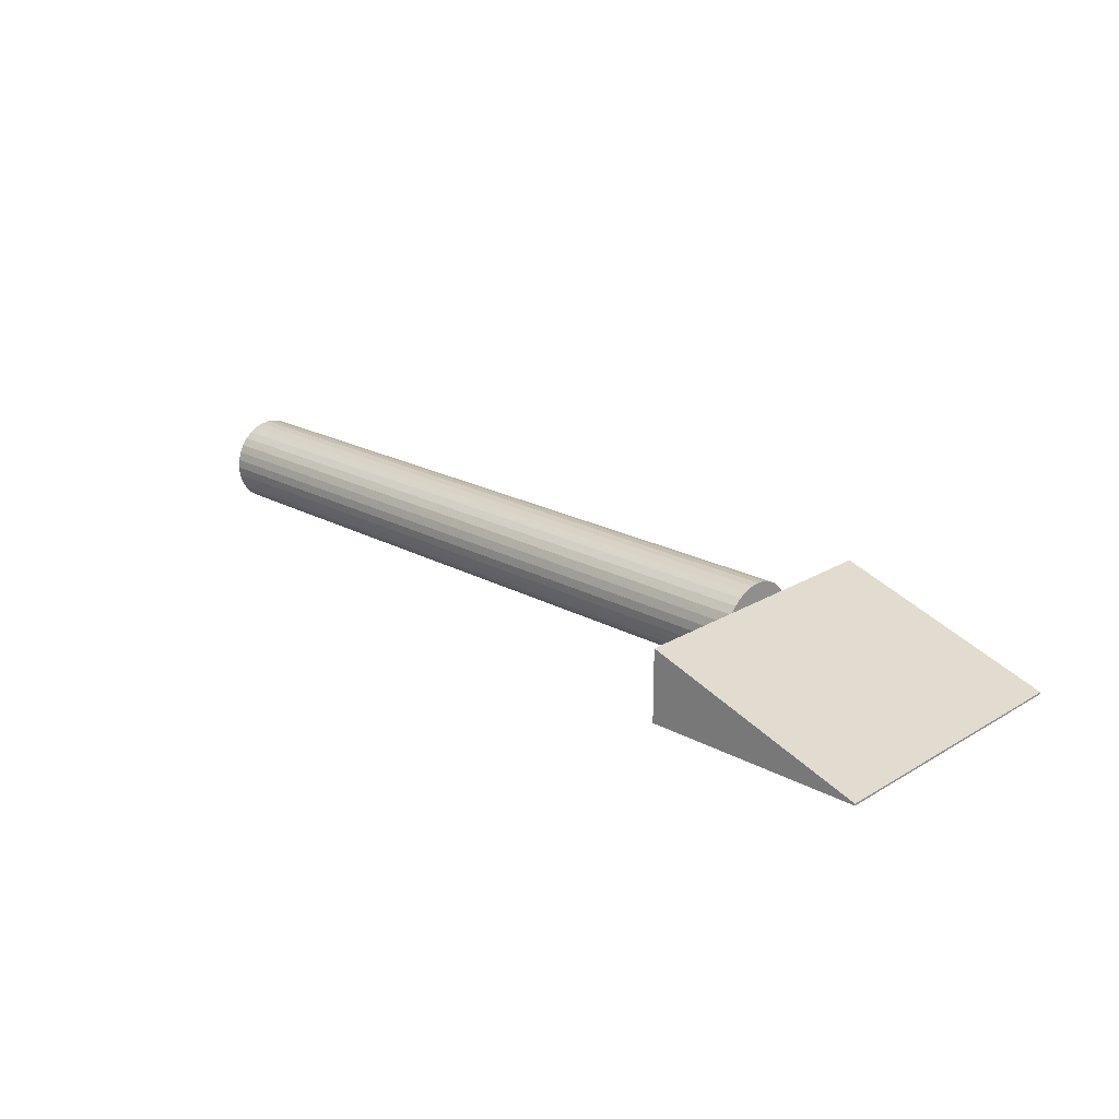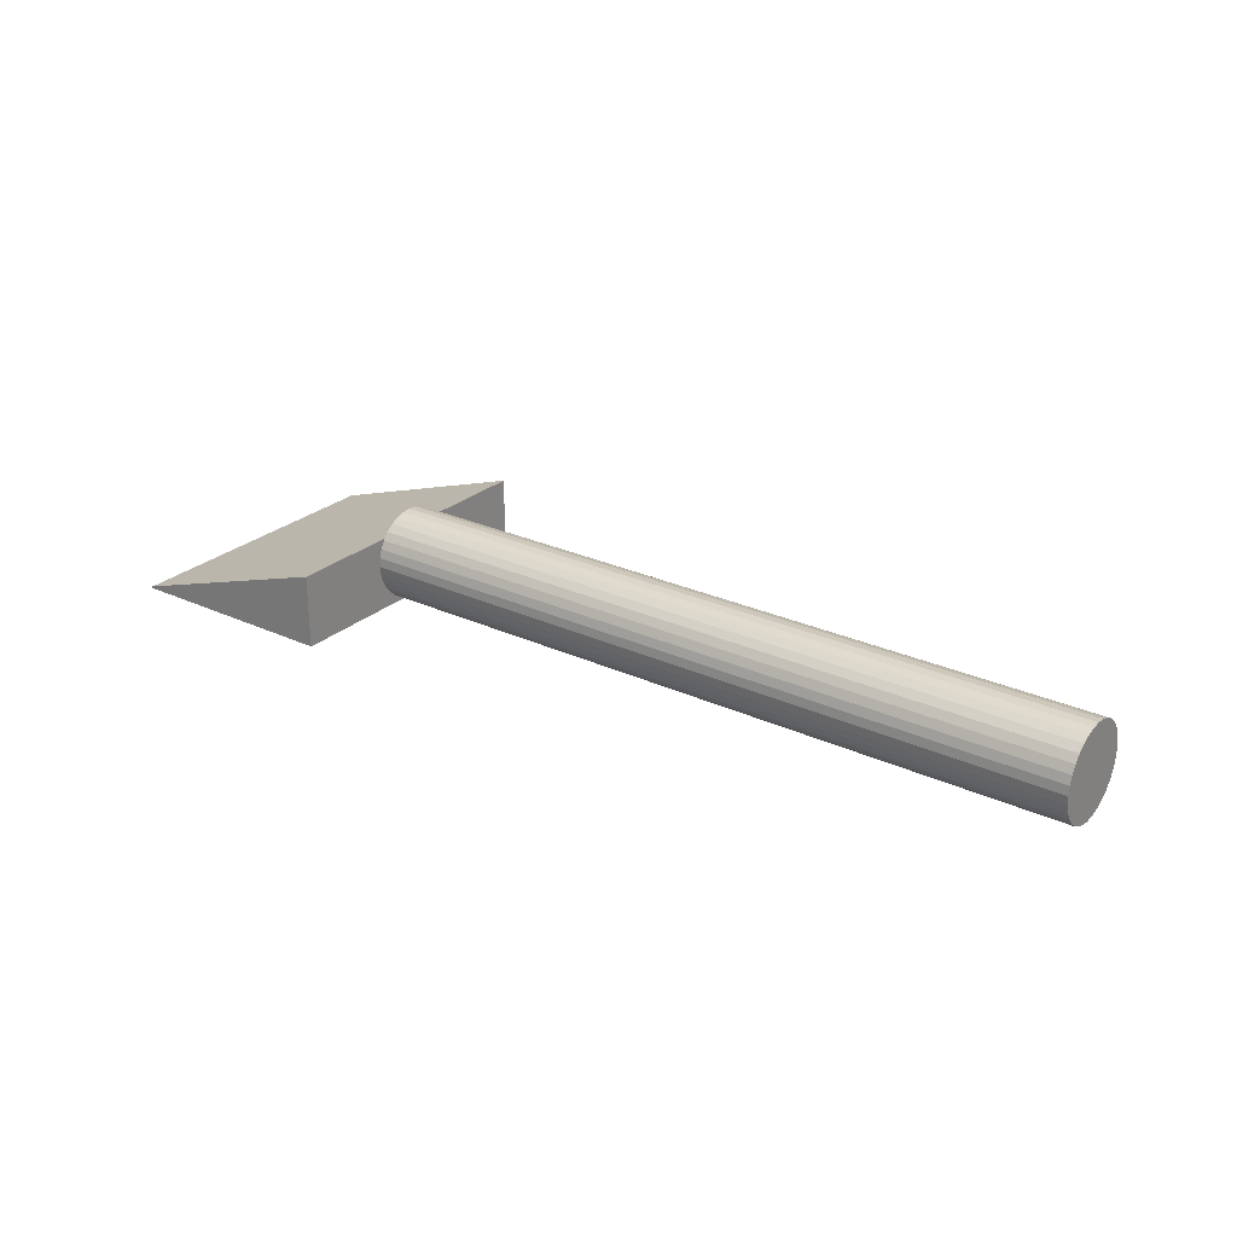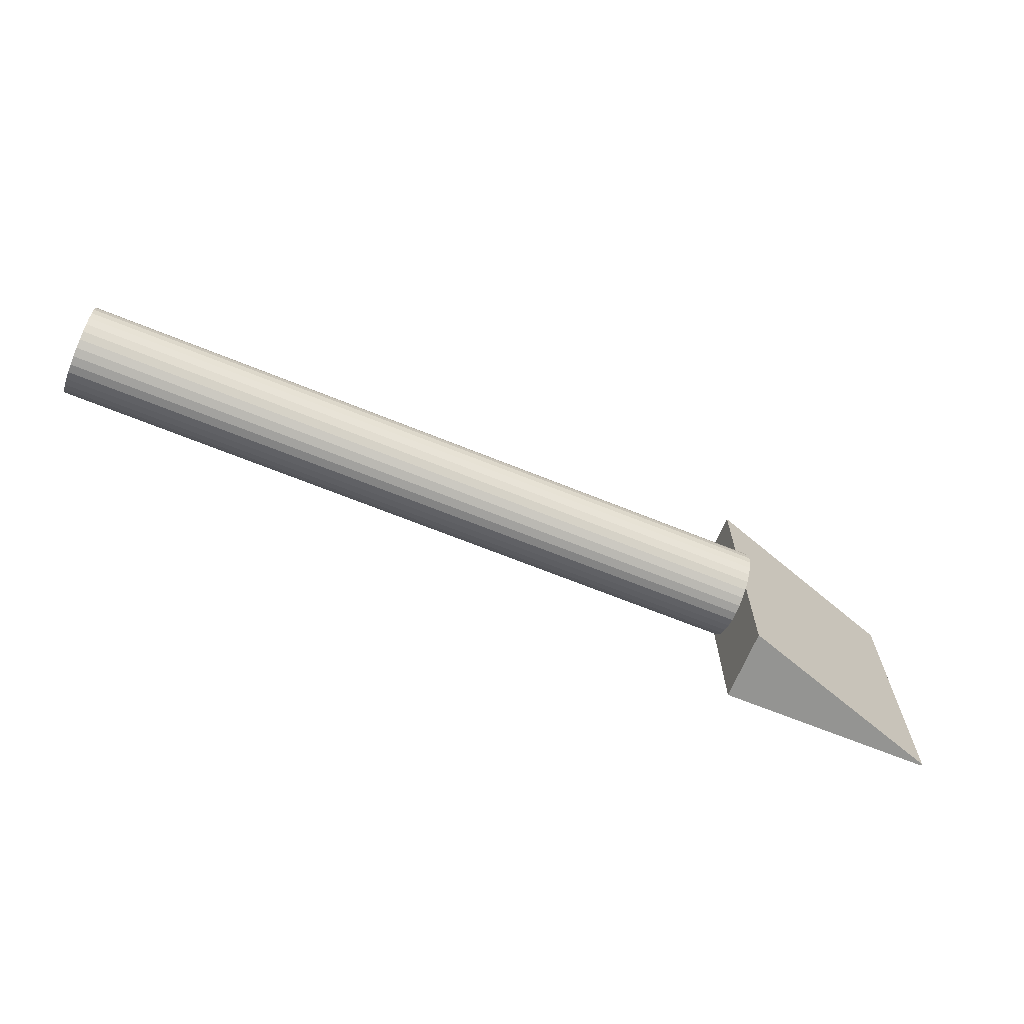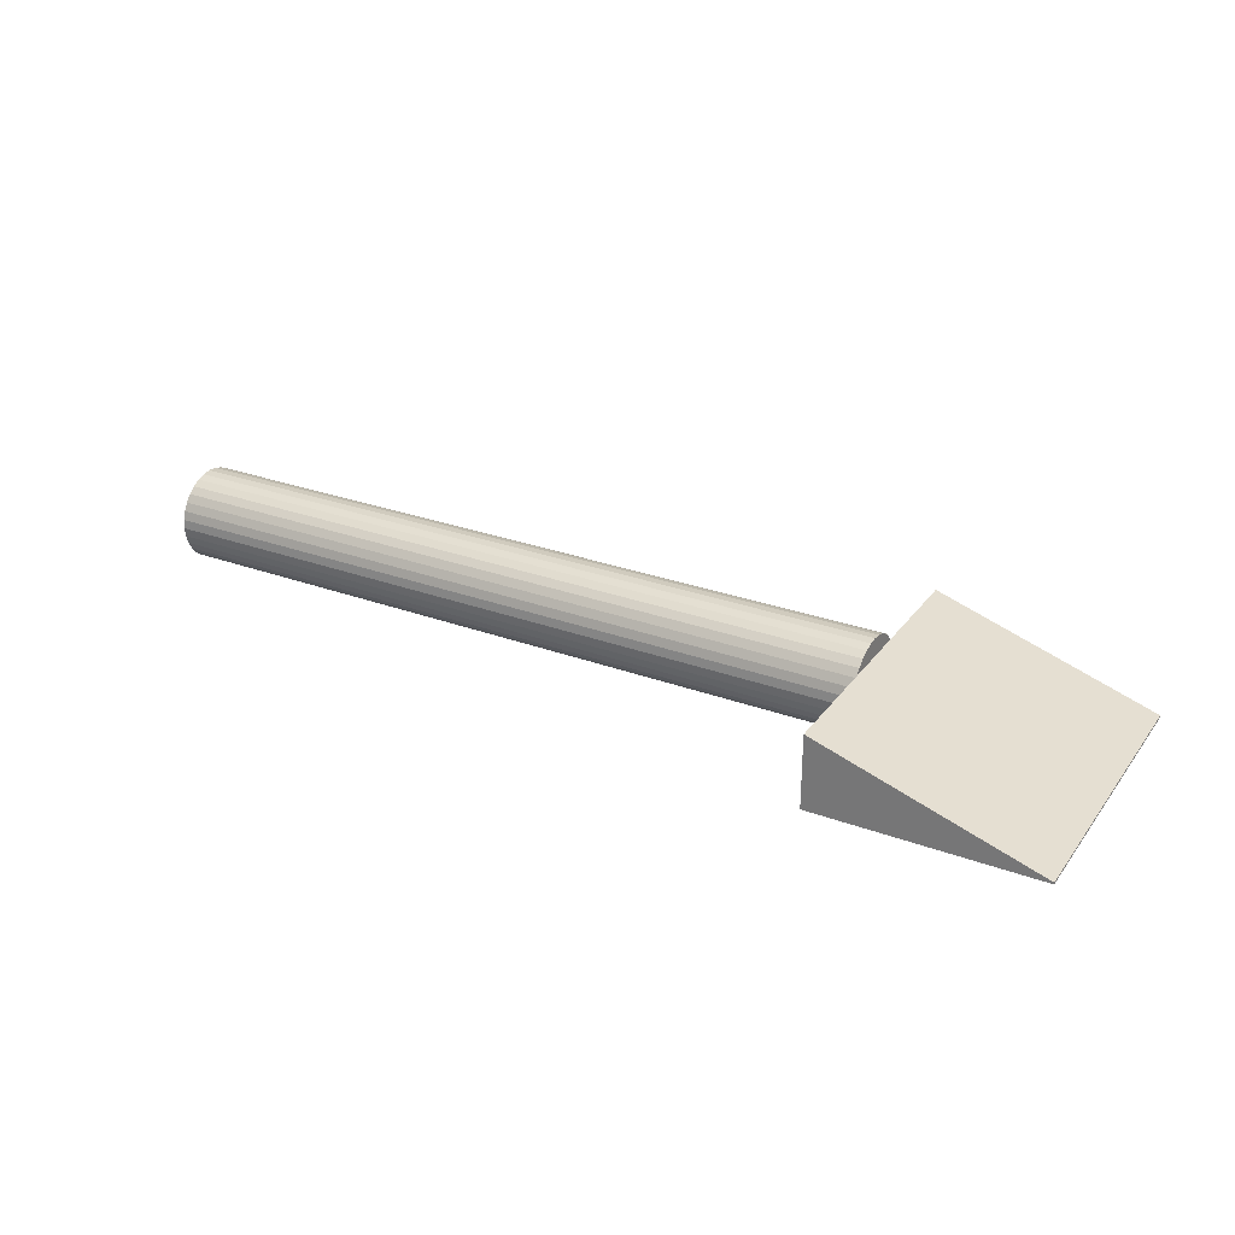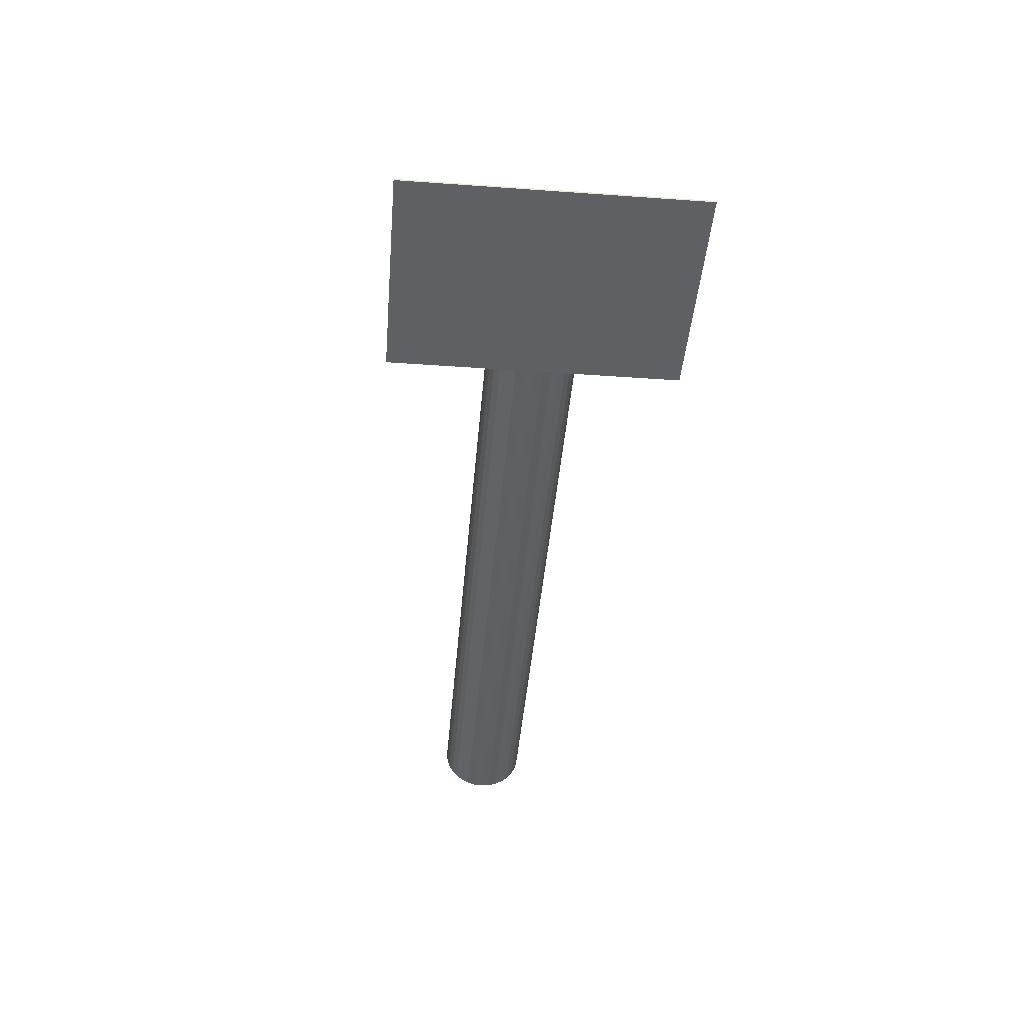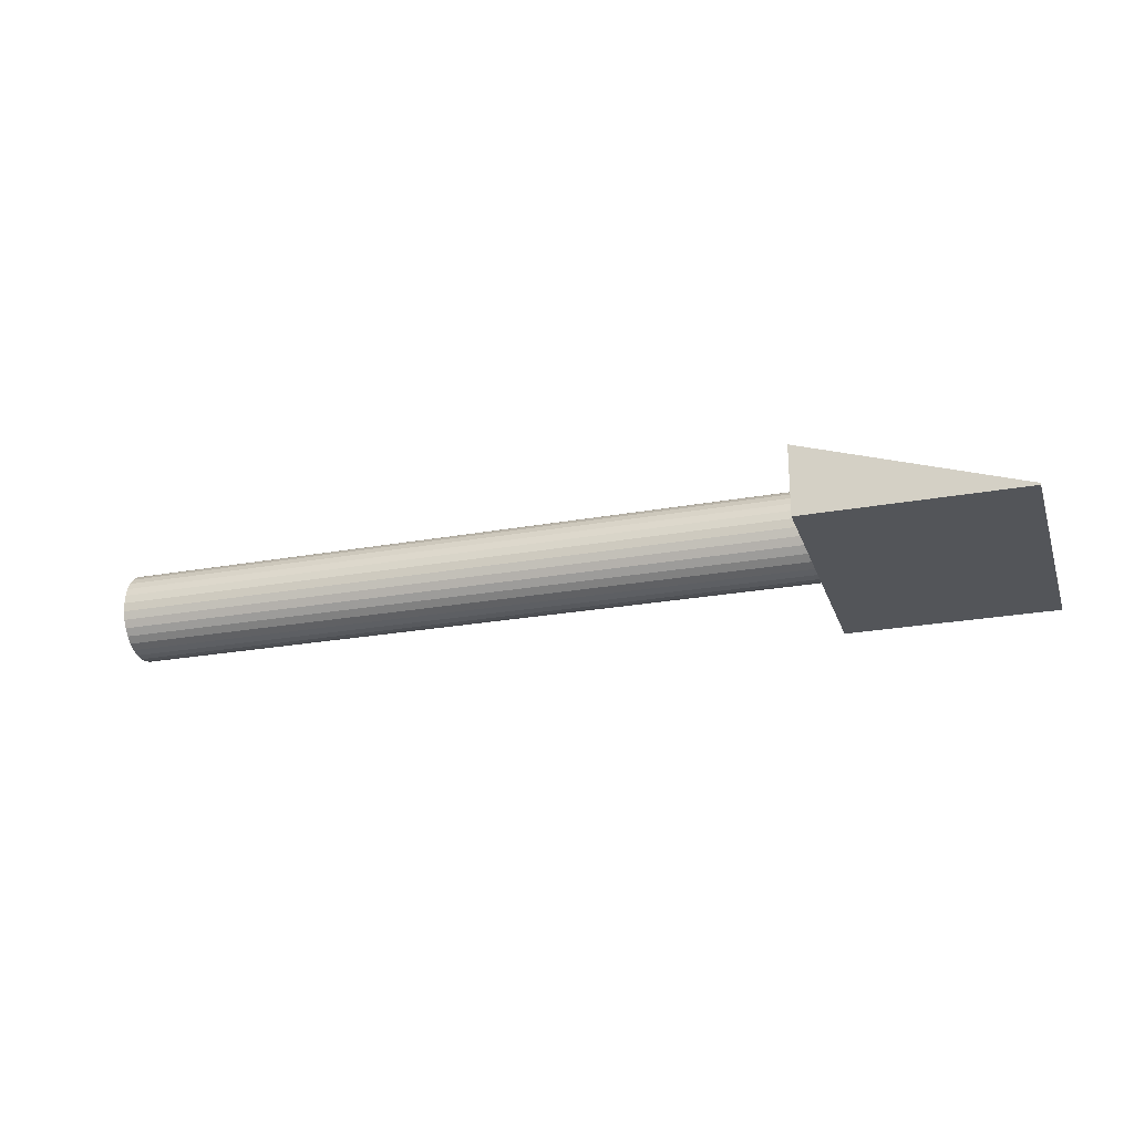
<metadata>
{"format":"obj","ext":"obj","renderer":"f3d","projection":"perspective","resolution":1024,"background":"white","views":[{"elev":21.5,"azim":43.7,"up":"+Z"},{"elev":26.2,"azim":-143.7,"up":"+Z"},{"elev":-66.9,"azim":-22.2,"up":"+Y"},{"elev":28.2,"azim":29.1,"up":"+Z"},{"elev":-43.0,"azim":85.2,"up":"+Z"},{"elev":-24.1,"azim":16.9,"up":"+Z"}]}
</metadata>
<code>
o Cube
v 77.27 40.26 -0.09998
v 77.27 40.26 19.9
v 137.3 40.26 -0.09996
v 137.3 40.26 0.4
v 77.27 -39.74 -0.09998
v 77.27 -39.74 19.9
v 137.3 -39.74 -0.09996
v 137.3 -39.74 0.4
f 1 4 3
f 4 7 3
f 8 5 7
f 6 1 5
f 7 1 3
f 4 6 8
f 1 2 4
f 4 8 7
f 8 6 5
f 6 2 1
f 7 5 1
f 4 2 6
o Cylinder
v 77.27 0.26 25.1
v -122.3 0.26 25.1
v 77.27 -2.198 24.86
v -122.3 -2.198 24.86
v 77.27 -4.562 24.14
v -122.3 -4.562 24.14
v 77.27 -6.74 22.98
v -122.3 -6.74 22.98
v 77.27 -8.65 21.41
v -122.3 -8.65 21.41
v 77.27 -10.22 19.5
v -122.3 -10.22 19.5
v 77.27 -11.38 17.32
v -122.3 -11.38 17.32
v 77.27 -12.1 14.96
v -122.3 -12.1 14.96
v 77.27 -12.34 12.5
v -122.3 -12.34 12.5
v 77.27 -12.1 10.04
v -122.3 -12.1 10.04
v 77.27 -11.38 7.678
v -122.3 -11.38 7.678
v 77.27 -10.22 5.5
v -122.3 -10.22 5.5
v 77.27 -8.65 3.59
v -122.3 -8.65 3.59
v 77.27 -6.74 2.024
v -122.3 -6.74 2.023
v 77.27 -4.562 0.8591
v -122.3 -4.562 0.8591
v 77.27 -2.198 0.1421
v -122.3 -2.198 0.1421
v 77.27 0.26 -0.09998
v -122.3 0.26 -0.1
v 77.27 2.718 0.1421
v -122.3 2.718 0.1421
v 77.27 5.082 0.8591
v -122.3 5.082 0.8591
v 77.27 7.26 2.024
v -122.3 7.26 2.023
v 77.27 9.17 3.59
v -122.3 9.17 3.59
v 77.27 10.74 5.5
v -122.3 10.74 5.5
v 77.27 11.9 7.678
v -122.3 11.9 7.678
v 77.27 12.62 10.04
v -122.3 12.62 10.04
v 77.27 12.86 12.5
v -122.3 12.86 12.5
v 77.27 12.62 14.96
v -122.3 12.62 14.96
v 77.27 11.9 17.32
v -122.3 11.9 17.32
v 77.27 10.74 19.5
v -122.3 10.74 19.5
v 77.27 9.17 21.41
v -122.3 9.17 21.41
v 77.27 7.26 22.98
v -122.3 7.26 22.98
v 77.27 5.082 24.14
v -122.3 5.082 24.14
v 77.27 2.718 24.86
v -122.3 2.718 24.86
f 10 11 9
f 12 13 11
f 14 15 13
f 15 18 17
f 18 19 17
f 19 22 21
f 22 23 21
f 24 25 23
f 26 27 25
f 28 29 27
f 30 31 29
f 31 34 33
f 34 35 33
f 35 38 37
f 38 39 37
f 39 42 41
f 42 43 41
f 43 46 45
f 46 47 45
f 48 49 47
f 50 51 49
f 52 53 51
f 54 55 53
f 56 57 55
f 57 60 59
f 60 61 59
f 62 63 61
f 64 65 63
f 66 67 65
f 68 69 67
f 46 30 14
f 70 71 69
f 72 9 71
f 39 55 71
f 10 12 11
f 12 14 13
f 14 16 15
f 15 16 18
f 18 20 19
f 19 20 22
f 22 24 23
f 24 26 25
f 26 28 27
f 28 30 29
f 30 32 31
f 31 32 34
f 34 36 35
f 35 36 38
f 38 40 39
f 39 40 42
f 42 44 43
f 43 44 46
f 46 48 47
f 48 50 49
f 50 52 51
f 52 54 53
f 54 56 55
f 56 58 57
f 57 58 60
f 60 62 61
f 62 64 63
f 64 66 65
f 66 68 67
f 68 70 69
f 14 12 10
f 10 72 70
f 70 68 66
f 66 64 62
f 62 60 58
f 58 56 54
f 54 52 50
f 50 48 46
f 46 44 42
f 42 40 38
f 38 36 34
f 34 32 30
f 30 28 26
f 26 24 22
f 22 20 18
f 18 16 14
f 14 10 70
f 70 66 62
f 62 58 54
f 54 50 46
f 46 42 38
f 38 34 30
f 30 26 22
f 22 18 14
f 14 70 62
f 62 54 46
f 46 38 30
f 30 22 14
f 14 62 46
f 70 72 71
f 72 10 9
f 71 9 11
f 11 13 15
f 15 17 19
f 19 21 23
f 23 25 27
f 27 29 31
f 31 33 35
f 35 37 39
f 39 41 43
f 43 45 47
f 47 49 51
f 51 53 55
f 55 57 59
f 59 61 63
f 63 65 67
f 67 69 71
f 71 11 15
f 15 19 23
f 23 27 31
f 31 35 39
f 39 43 47
f 47 51 55
f 55 59 63
f 63 67 71
f 71 15 23
f 23 31 39
f 39 47 55
f 55 63 71
f 71 23 39

</code>
